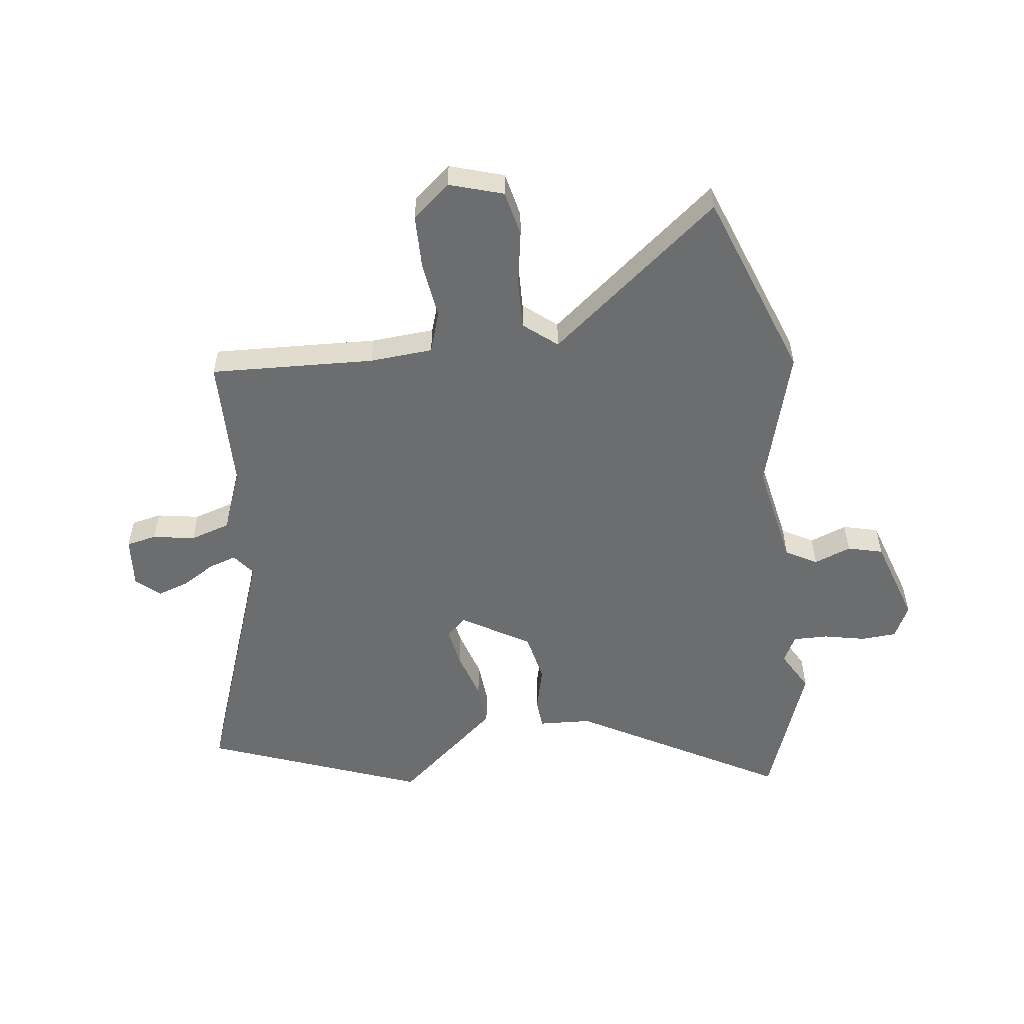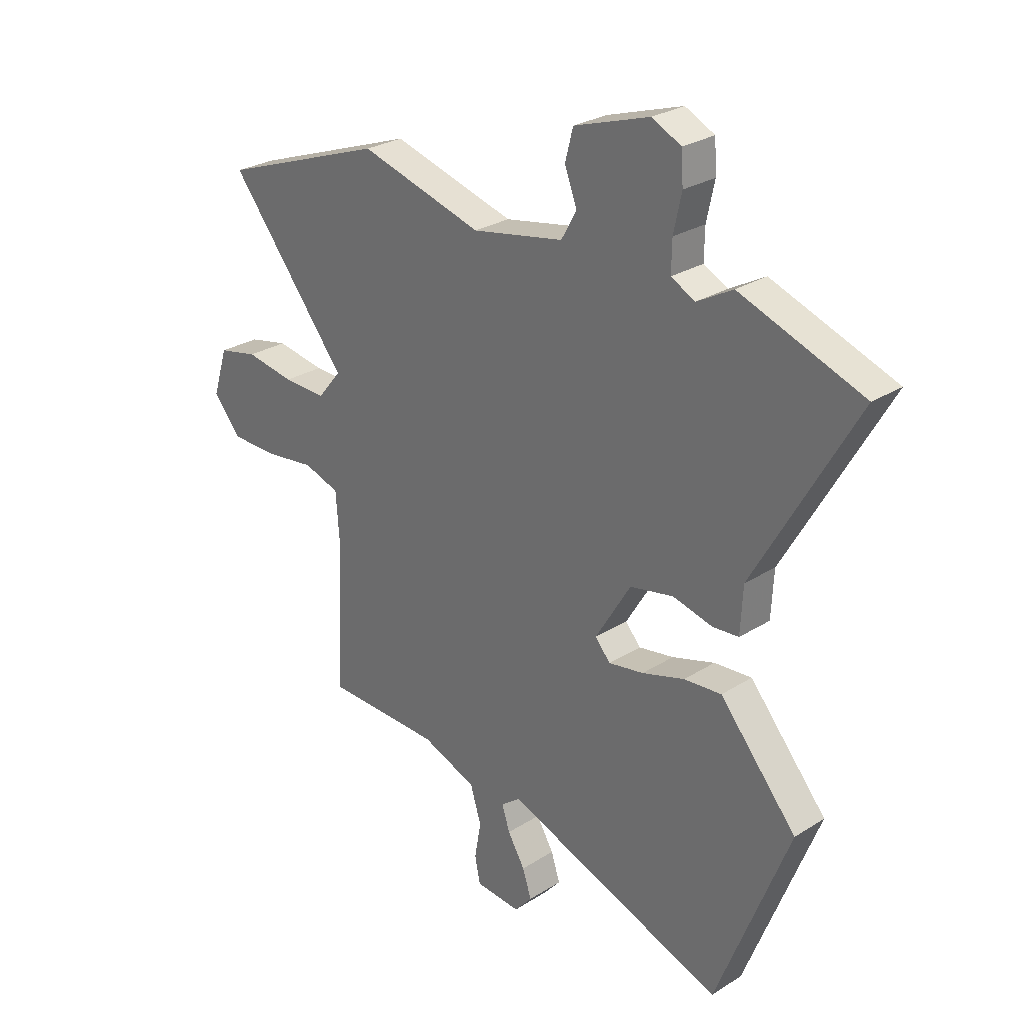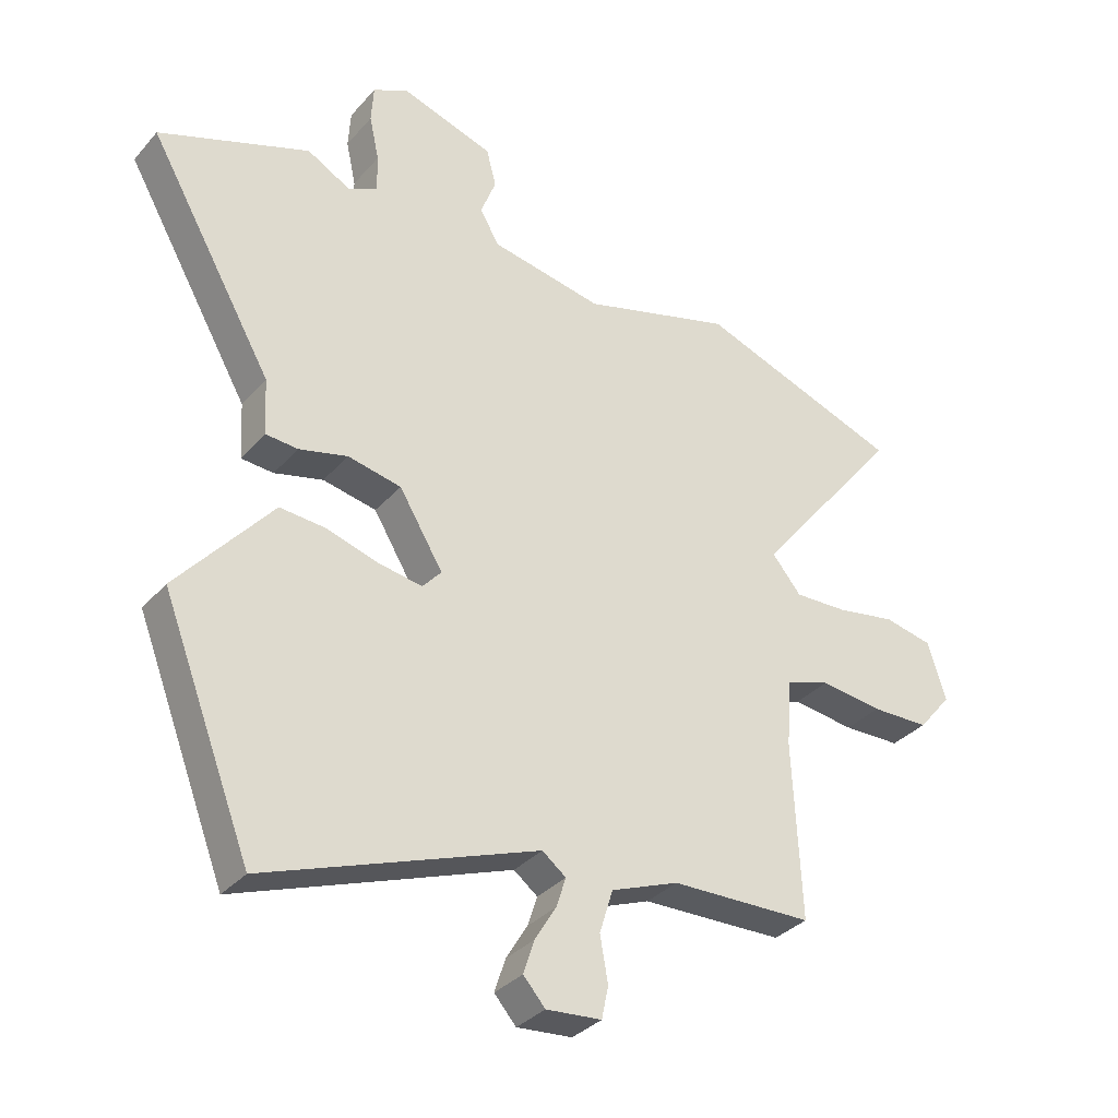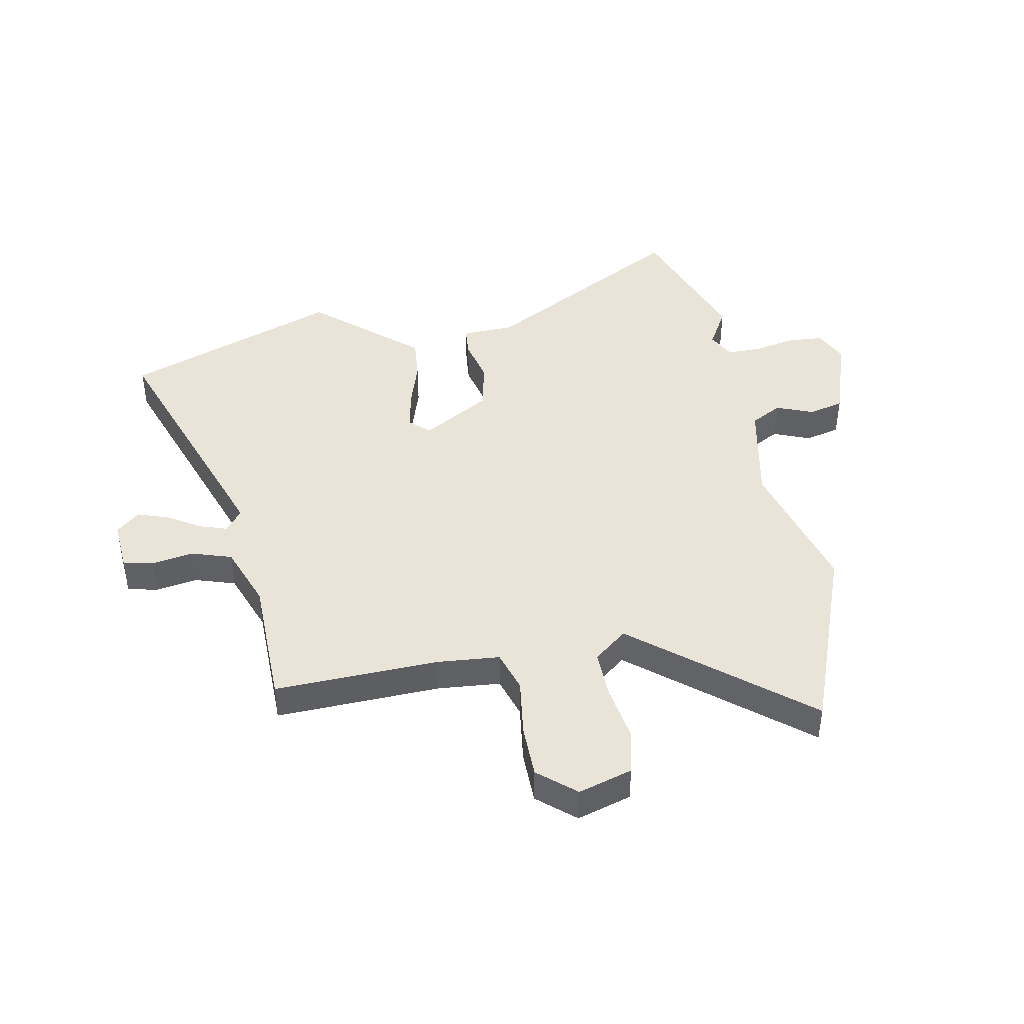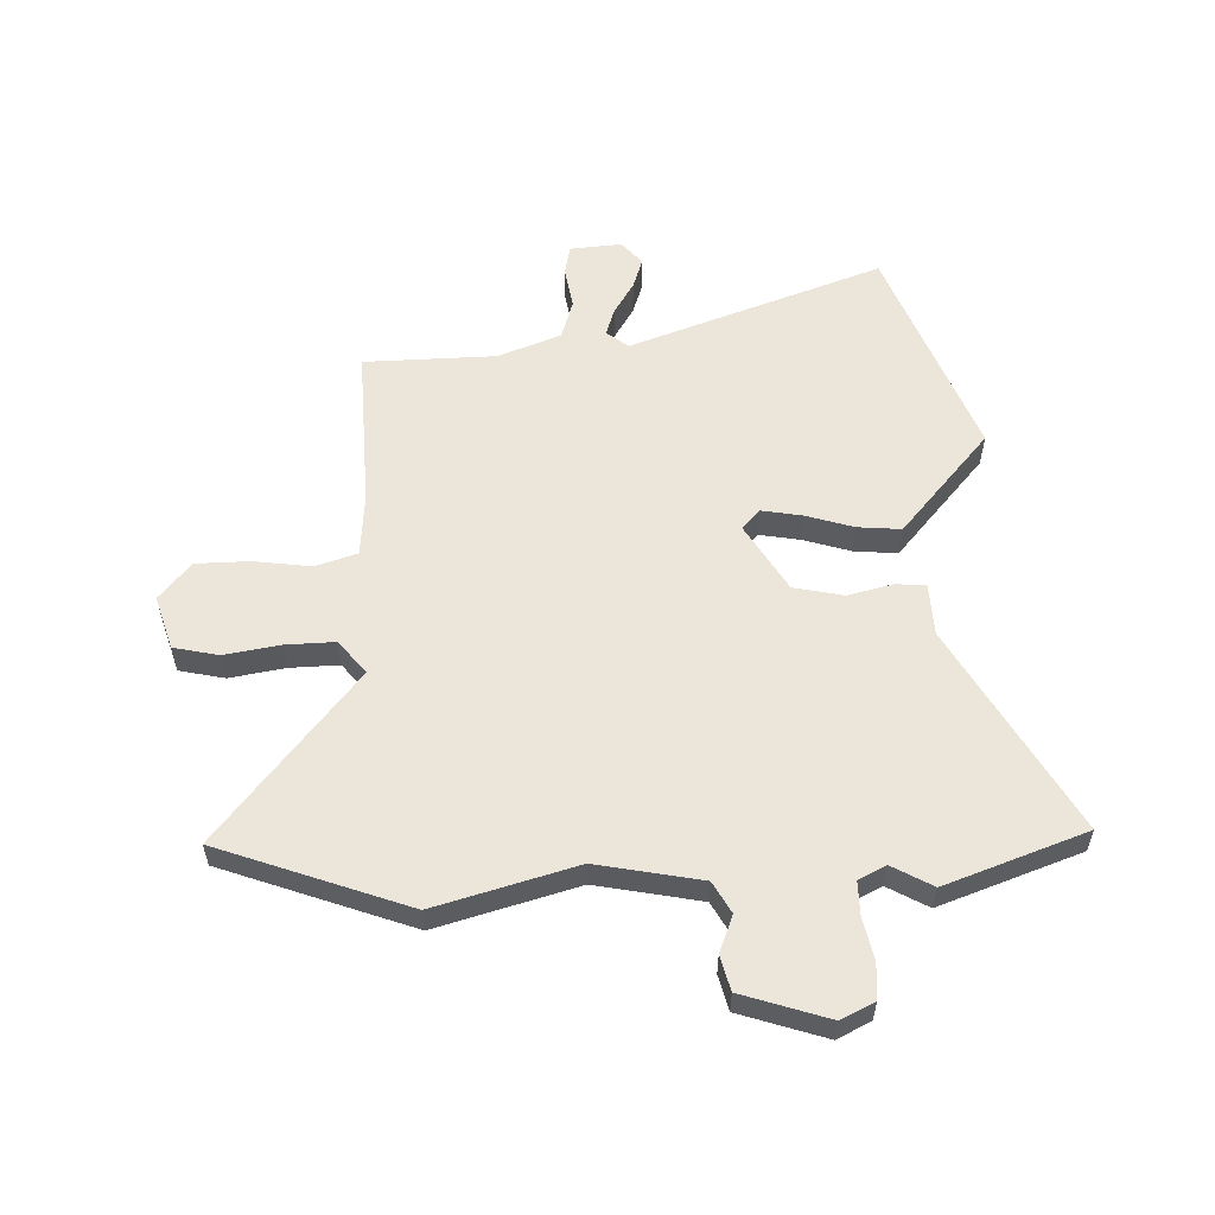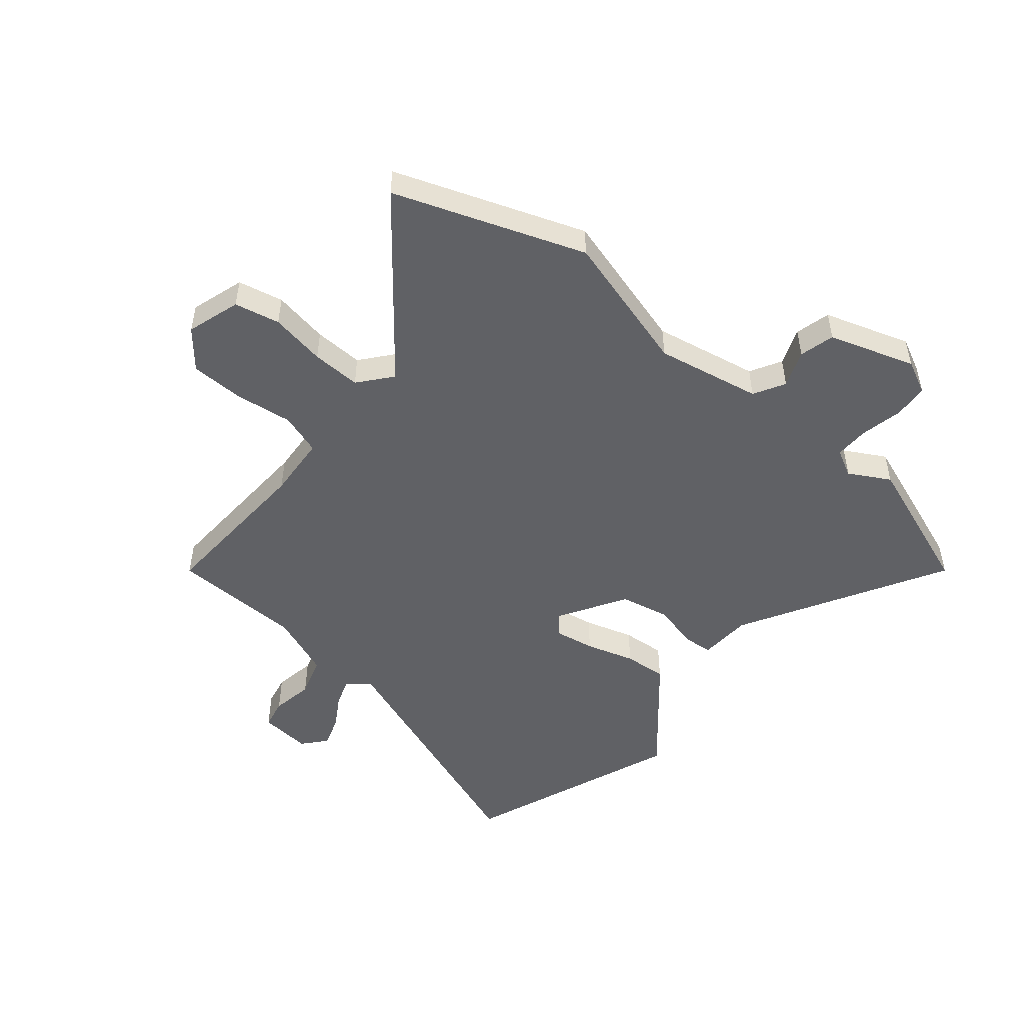
<metadata>
{"format":"obj","ext":"obj","renderer":"f3d","projection":"perspective","resolution":1024,"background":"white","views":[{"elev":-53.9,"azim":-82.5,"up":"+Y"},{"elev":27.2,"azim":45.7,"up":"+Z"},{"elev":-33.6,"azim":145.6,"up":"+Z"},{"elev":43.2,"azim":-100.1,"up":"+Y"},{"elev":56.8,"azim":-1.6,"up":"+Y"},{"elev":-50.1,"azim":-39.6,"up":"+Y"}]}
</metadata>
<code>
v -0.697 0.07 0.429
v -0.363 0.07 0.549
v -0.115 0.07 0.478
v 0.07 0.07 0.513
v 0.101 0.07 0.568
v 0.076 0.07 0.633
v 0.092 0.07 0.695
v 0.244 0.07 0.744
v 0.303 0.07 0.715
v 0.307 0.07 0.653
v 0.291 0.07 0.579
v 0.29 0.07 0.518
v 0.338 0.07 0.493
v 0.41 0.07 0.533
v 0.658 0.07 0.442
v 0.453 0.07 0.082
v 0.448 0.07 -0.011
v 0.395 0.07 -0.015
v 0.315 0.07 0.005
v 0.227 0.07 -0.013
v 0.155 0.07 -0.132
v 0.186 0.07 -0.167
v 0.257 0.07 -0.155
v 0.343 0.07 -0.129
v 0.419 0.07 -0.123
v 0.459 0.07 -0.17
v 0.575 0.07 -0.306
v 0.428 0.07 -0.686
v -0.019 0.07 -0.522
v -0.058 0.07 -0.552
v -0.042 0.07 -0.601
v -0.007 0.07 -0.659
v 0.011 0.07 -0.714
v -0.025 0.07 -0.755
v -0.116 0.07 -0.747
v -0.127 0.07 -0.694
v -0.114 0.07 -0.62
v -0.136 0.07 -0.549
v -0.247 0.07 -0.506
v -0.48 0.07 -0.5
v -0.466 0.07 -0.211
v -0.474 0.07 -0.1
v -0.547 0.07 -0.076
v -0.649 0.07 -0.089
v -0.744 0.07 -0.087
v -0.799 0.07 -0.021
v -0.769 0.07 0.074
v -0.689 0.07 0.091
v -0.591 0.07 0.074
v -0.504 0.07 0.071
v -0.456 0.07 0.129
v -0.697 0 0.429
v -0.363 0 0.549
v -0.115 0 0.478
v 0.07 0 0.513
v 0.101 0 0.568
v 0.076 0 0.633
v 0.092 0 0.695
v 0.244 0 0.744
v 0.303 0 0.715
v 0.307 0 0.653
v 0.291 0 0.579
v 0.29 0 0.518
v 0.338 0 0.493
v 0.41 0 0.533
v 0.658 0 0.442
v 0.453 0 0.082
v 0.448 0 -0.011
v 0.395 0 -0.015
v 0.315 0 0.005
v 0.227 0 -0.013
v 0.155 0 -0.132
v 0.186 0 -0.167
v 0.257 0 -0.155
v 0.343 0 -0.129
v 0.419 0 -0.123
v 0.459 0 -0.17
v 0.575 0 -0.306
v 0.428 0 -0.686
v -0.019 0 -0.522
v -0.058 0 -0.552
v -0.042 0 -0.601
v -0.007 0 -0.659
v 0.011 0 -0.714
v -0.025 0 -0.755
v -0.116 0 -0.747
v -0.127 0 -0.694
v -0.114 0 -0.62
v -0.136 0 -0.549
v -0.247 0 -0.506
v -0.48 0 -0.5
v -0.466 0 -0.211
v -0.474 0 -0.1
v -0.547 0 -0.076
v -0.649 0 -0.089
v -0.744 0 -0.087
v -0.799 0 -0.021
v -0.769 0 0.074
v -0.689 0 0.091
v -0.591 0 0.074
v -0.504 0 0.071
v -0.456 0 0.129
f 46 47 48 49
f 46 49 50
f 43 44 45 46
f 43 46 50
f 42 43 50 51
f 39 40 41
f 38 39 41 42
f 34 35 36 37
f 34 37 38
f 31 32 33 34
f 30 31 34 38
f 29 30 38 42
f 26 27 28 29
f 23 24 25 26
f 22 23 26 29
f 21 22 29 42
f 16 17 18 19
f 16 19 20
f 13 14 15 16
f 12 13 16 20
f 11 12 20 21
f 9 10 11
f 5 6 7 8
f 4 5 8 9
f 51 1 2 3
f 51 3 4
f 42 51 4
f 11 21 42
f 4 9 11 42
f 100 99 98 97
f 101 100 97
f 97 96 95 94
f 101 97 94
f 102 101 94 93
f 92 91 90
f 93 92 90 89
f 88 87 86 85
f 89 88 85
f 85 84 83 82
f 89 85 82 81
f 93 89 81 80
f 80 79 78 77
f 77 76 75 74
f 80 77 74 73
f 93 80 73 72
f 70 69 68 67
f 71 70 67
f 67 66 65 64
f 71 67 64 63
f 72 71 63 62
f 62 61 60
f 59 58 57 56
f 60 59 56 55
f 54 53 52 102
f 55 54 102
f 55 102 93
f 93 72 62
f 93 62 60 55
f 1 52 53 2
f 2 53 54 3
f 3 54 55 4
f 4 55 56 5
f 5 56 57 6
f 6 57 58 7
f 7 58 59 8
f 8 59 60 9
f 9 60 61 10
f 10 61 62 11
f 11 62 63 12
f 12 63 64 13
f 13 64 65 14
f 14 65 66 15
f 15 66 67 16
f 16 67 68 17
f 17 68 69 18
f 18 69 70 19
f 19 70 71 20
f 20 71 72 21
f 21 72 73 22
f 22 73 74 23
f 23 74 75 24
f 24 75 76 25
f 25 76 77 26
f 26 77 78 27
f 27 78 79 28
f 28 79 80 29
f 29 80 81 30
f 30 81 82 31
f 31 82 83 32
f 32 83 84 33
f 33 84 85 34
f 34 85 86 35
f 35 86 87 36
f 36 87 88 37
f 37 88 89 38
f 38 89 90 39
f 39 90 91 40
f 40 91 92 41
f 41 92 93 42
f 42 93 94 43
f 43 94 95 44
f 44 95 96 45
f 45 96 97 46
f 46 97 98 47
f 47 98 99 48
f 48 99 100 49
f 49 100 101 50
f 50 101 102 51
f 51 102 52 1

</code>
